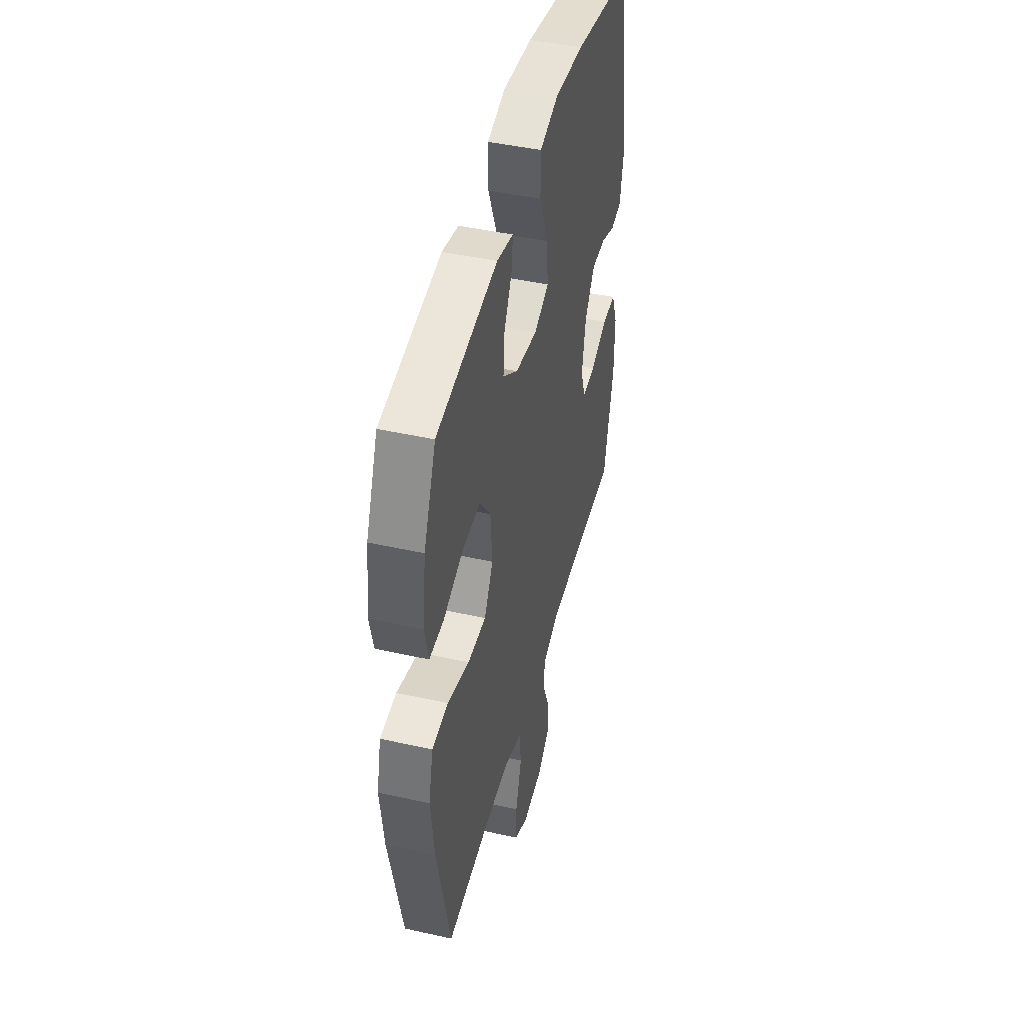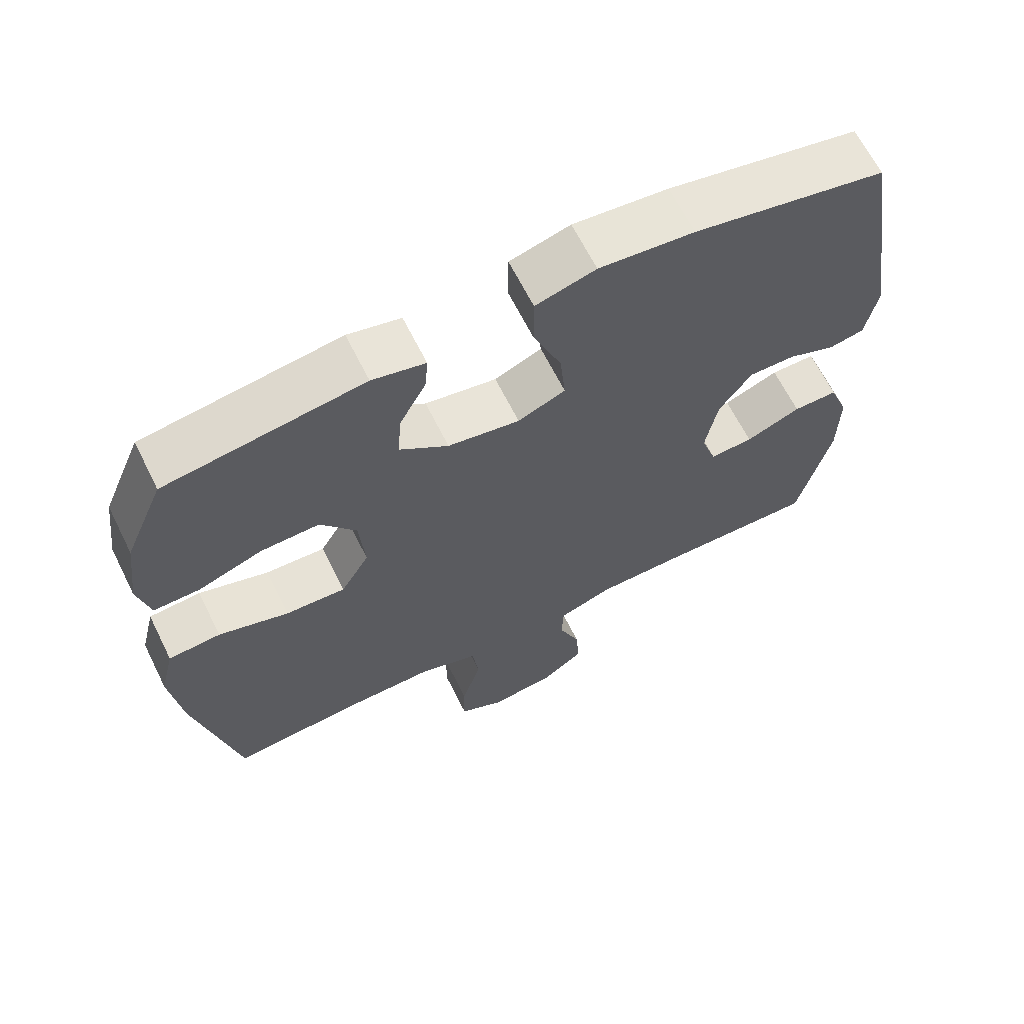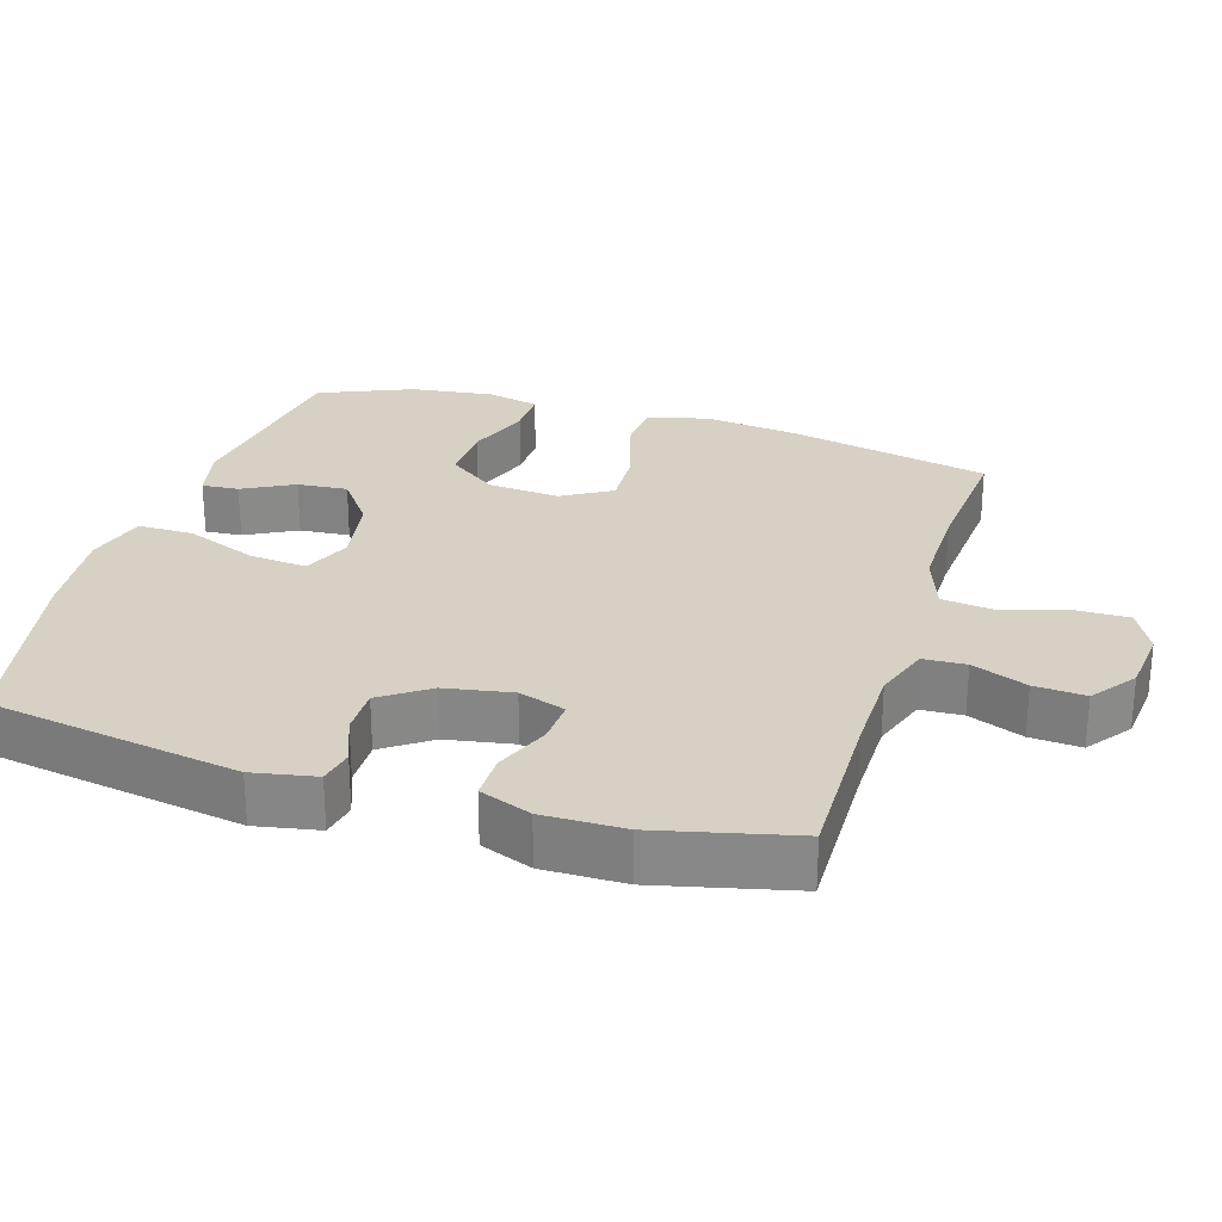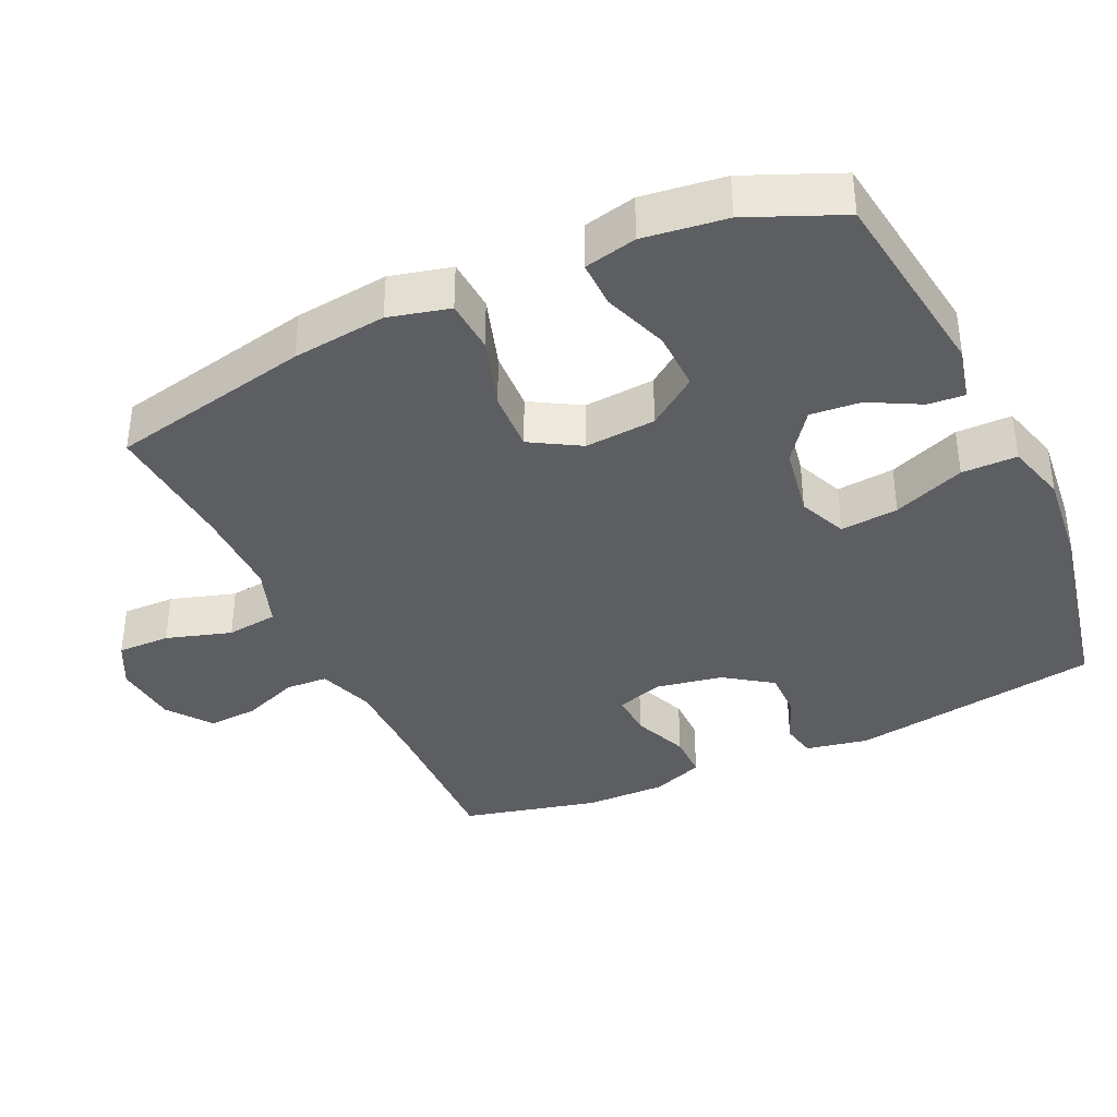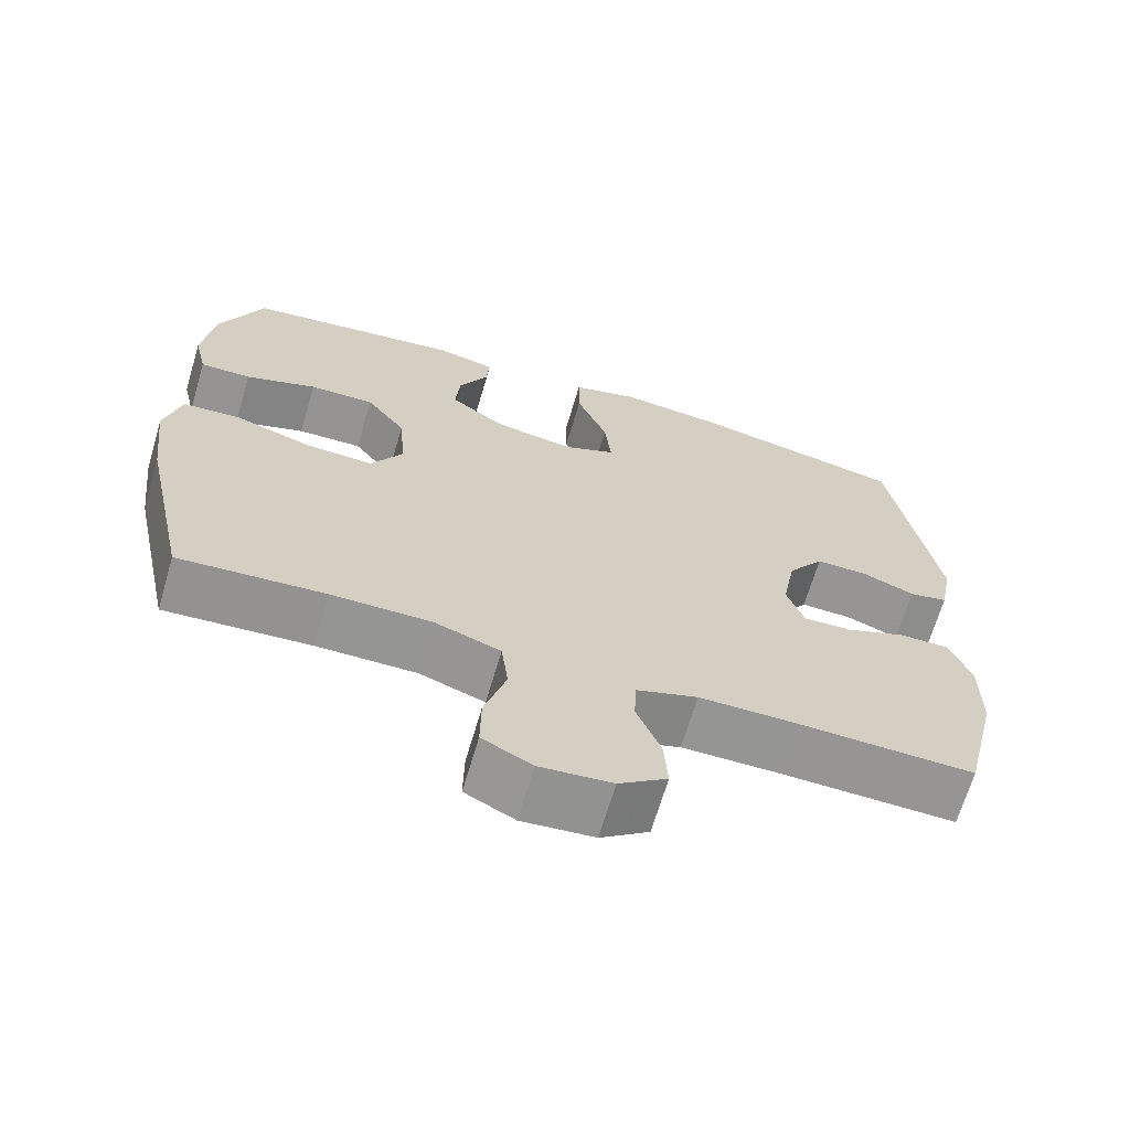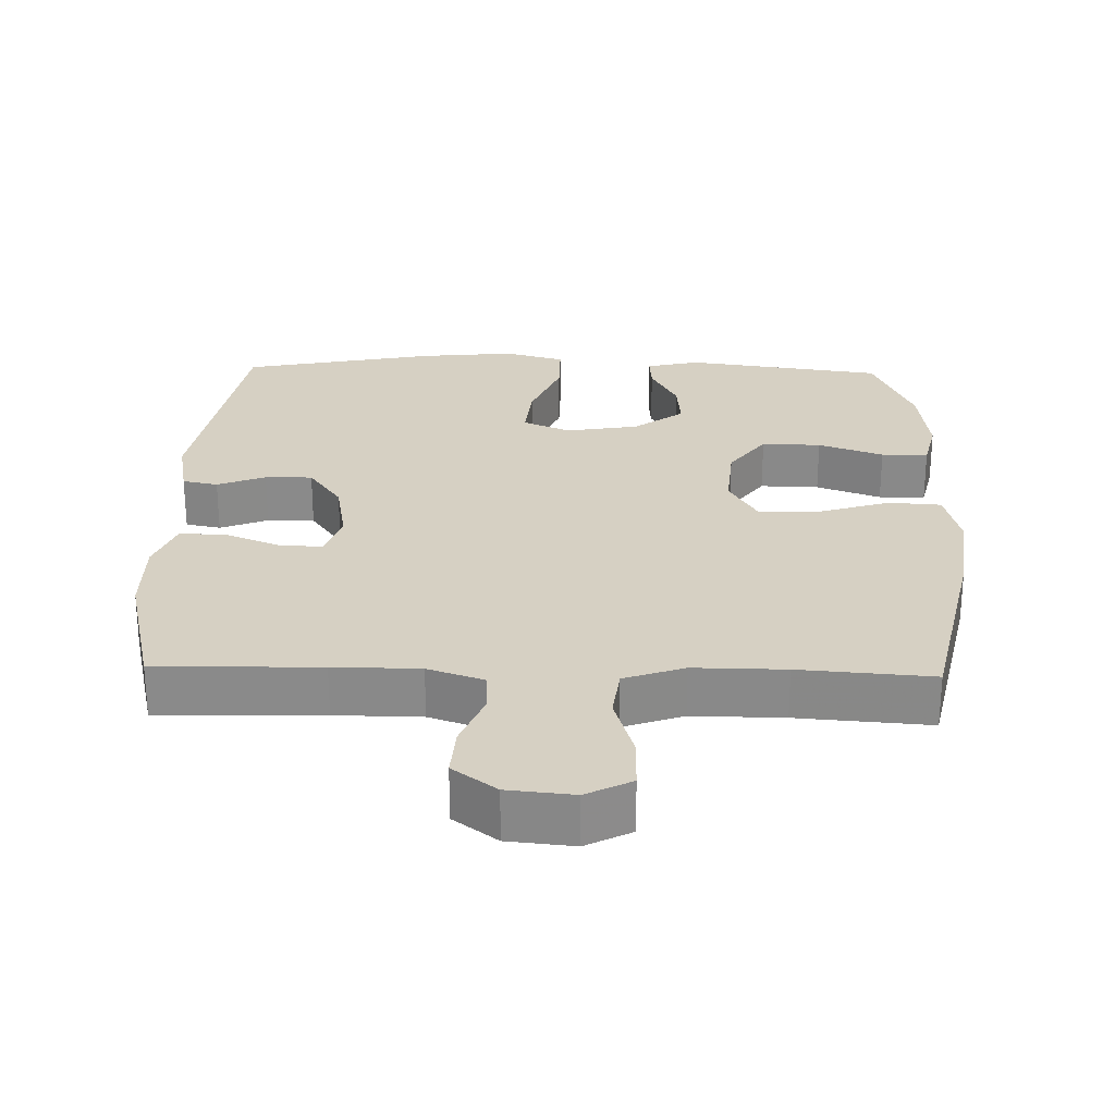
<metadata>
{"format":"obj","ext":"obj","renderer":"f3d","projection":"perspective","resolution":1024,"background":"white","views":[{"elev":45.4,"azim":-75.6,"up":"+Z"},{"elev":65.3,"azim":-26.5,"up":"+Z"},{"elev":26.9,"azim":107.2,"up":"+Y"},{"elev":-37.6,"azim":-65.2,"up":"+Y"},{"elev":-67.4,"azim":-16.5,"up":"+Z"},{"elev":26.5,"azim":-178.5,"up":"+Y"}]}
</metadata>
<code>
v -0.5 0.07 -0.5
v -0.561 0.07 -0.215
v -0.577 0.07 -0.082
v -0.556 0.07 0.004
v -0.481 0.07 0.009
v -0.38 0.07 -0.023
v -0.294 0.07 -0.027
v -0.253 0.07 0.043
v -0.261 0.07 0.143
v -0.312 0.07 0.213
v -0.396 0.07 0.211
v -0.488 0.07 0.178
v -0.554 0.07 0.177
v -0.571 0.07 0.251
v -0.556 0.07 0.368
v -0.5 0.07 0.5
v -0.218 0.07 0.539
v -0.142 0.07 0.521
v -0.146 0.07 0.469
v -0.184 0.07 0.397
v -0.19 0.07 0.326
v -0.12 0.07 0.274
v -0.017 0.07 0.256
v 0.051 0.07 0.285
v 0.043 0.07 0.367
v 0.003 0.07 0.468
v 0.003 0.07 0.546
v 0.089 0.07 0.57
v 0.225 0.07 0.556
v 0.5 0.07 0.5
v 0.558 0.07 0.145
v 0.541 0.07 0.056
v 0.491 0.07 0.046
v 0.423 0.07 0.073
v 0.356 0.07 0.074
v 0.309 0.07 0.007
v 0.292 0.07 -0.088
v 0.314 0.07 -0.154
v 0.376 0.07 -0.151
v 0.455 0.07 -0.119
v 0.519 0.07 -0.119
v 0.547 0.07 -0.192
v 0.546 0.07 -0.307
v 0.5 0.07 -0.5
v 0.269 0.07 -0.495
v 0.147 0.07 -0.496
v 0.068 0.07 -0.523
v 0.065 0.07 -0.583
v 0.096 0.07 -0.661
v 0.101 0.07 -0.733
v 0.039 0.07 -0.779
v -0.054 0.07 -0.788
v -0.118 0.07 -0.755
v -0.117 0.07 -0.68
v -0.089 0.07 -0.588
v -0.098 0.07 -0.515
v -0.183 0.07 -0.485
v -0.312 0.07 -0.486
v -0.5 0 -0.5
v -0.561 0 -0.215
v -0.577 0 -0.082
v -0.556 0 0.004
v -0.481 0 0.009
v -0.38 0 -0.023
v -0.294 0 -0.027
v -0.253 0 0.043
v -0.261 0 0.143
v -0.312 0 0.213
v -0.396 0 0.211
v -0.488 0 0.178
v -0.554 0 0.177
v -0.571 0 0.251
v -0.556 0 0.368
v -0.5 0 0.5
v -0.218 0 0.539
v -0.142 0 0.521
v -0.146 0 0.469
v -0.184 0 0.397
v -0.19 0 0.326
v -0.12 0 0.274
v -0.017 0 0.256
v 0.051 0 0.285
v 0.043 0 0.367
v 0.003 0 0.468
v 0.003 0 0.546
v 0.089 0 0.57
v 0.225 0 0.556
v 0.5 0 0.5
v 0.558 0 0.145
v 0.541 0 0.056
v 0.491 0 0.046
v 0.423 0 0.073
v 0.356 0 0.074
v 0.309 0 0.007
v 0.292 0 -0.088
v 0.314 0 -0.154
v 0.376 0 -0.151
v 0.455 0 -0.119
v 0.519 0 -0.119
v 0.547 0 -0.192
v 0.546 0 -0.307
v 0.5 0 -0.5
v 0.269 0 -0.495
v 0.147 0 -0.496
v 0.068 0 -0.523
v 0.065 0 -0.583
v 0.096 0 -0.661
v 0.101 0 -0.733
v 0.039 0 -0.779
v -0.054 0 -0.788
v -0.118 0 -0.755
v -0.117 0 -0.68
v -0.089 0 -0.588
v -0.098 0 -0.515
v -0.183 0 -0.485
v -0.312 0 -0.486
f 53 54 55
f 52 53 55
f 51 52 55
f 50 51 55
f 49 50 55
f 48 49 55
f 47 48 55 56
f 46 47 56 57
f 43 44 45
f 42 43 45
f 41 42 45
f 40 41 45
f 39 40 45
f 45 46 57
f 39 45 57
f 38 39 57
f 32 33 34
f 31 32 34
f 30 31 34
f 29 30 34
f 28 29 34
f 27 28 34
f 26 27 34
f 25 26 34
f 24 25 34 35
f 23 24 35 36
f 18 19 20
f 17 18 20
f 16 17 20
f 15 16 20
f 14 15 20
f 13 14 20
f 12 13 20
f 11 12 20
f 10 11 20 21
f 9 10 21 22
f 4 5 6
f 3 4 6
f 2 3 6
f 1 2 6
f 58 1 6
f 58 6 7
f 57 58 7
f 38 57 7
f 37 38 7
f 23 36 37
f 22 23 37
f 9 22 37
f 8 9 37
f 7 8 37
f 113 112 111
f 113 111 110
f 113 110 109
f 113 109 108
f 113 108 107
f 113 107 106
f 114 113 106 105
f 115 114 105 104
f 103 102 101
f 103 101 100
f 103 100 99
f 103 99 98
f 103 98 97
f 115 104 103
f 115 103 97
f 115 97 96
f 92 91 90
f 92 90 89
f 92 89 88
f 92 88 87
f 92 87 86
f 92 86 85
f 92 85 84
f 92 84 83
f 93 92 83 82
f 94 93 82 81
f 78 77 76
f 78 76 75
f 78 75 74
f 78 74 73
f 78 73 72
f 78 72 71
f 78 71 70
f 78 70 69
f 79 78 69 68
f 80 79 68 67
f 64 63 62
f 64 62 61
f 64 61 60
f 64 60 59
f 64 59 116
f 65 64 116
f 65 116 115
f 65 115 96
f 65 96 95
f 95 94 81
f 95 81 80
f 95 80 67
f 95 67 66
f 95 66 65
f 1 59 60 2
f 2 60 61 3
f 3 61 62 4
f 4 62 63 5
f 5 63 64 6
f 6 64 65 7
f 7 65 66 8
f 8 66 67 9
f 9 67 68 10
f 10 68 69 11
f 11 69 70 12
f 12 70 71 13
f 13 71 72 14
f 14 72 73 15
f 15 73 74 16
f 16 74 75 17
f 17 75 76 18
f 18 76 77 19
f 19 77 78 20
f 20 78 79 21
f 21 79 80 22
f 22 80 81 23
f 23 81 82 24
f 24 82 83 25
f 25 83 84 26
f 26 84 85 27
f 27 85 86 28
f 28 86 87 29
f 29 87 88 30
f 30 88 89 31
f 31 89 90 32
f 32 90 91 33
f 33 91 92 34
f 34 92 93 35
f 35 93 94 36
f 36 94 95 37
f 37 95 96 38
f 38 96 97 39
f 39 97 98 40
f 40 98 99 41
f 41 99 100 42
f 42 100 101 43
f 43 101 102 44
f 44 102 103 45
f 45 103 104 46
f 46 104 105 47
f 47 105 106 48
f 48 106 107 49
f 49 107 108 50
f 50 108 109 51
f 51 109 110 52
f 52 110 111 53
f 53 111 112 54
f 54 112 113 55
f 55 113 114 56
f 56 114 115 57
f 57 115 116 58
f 58 116 59 1

</code>
